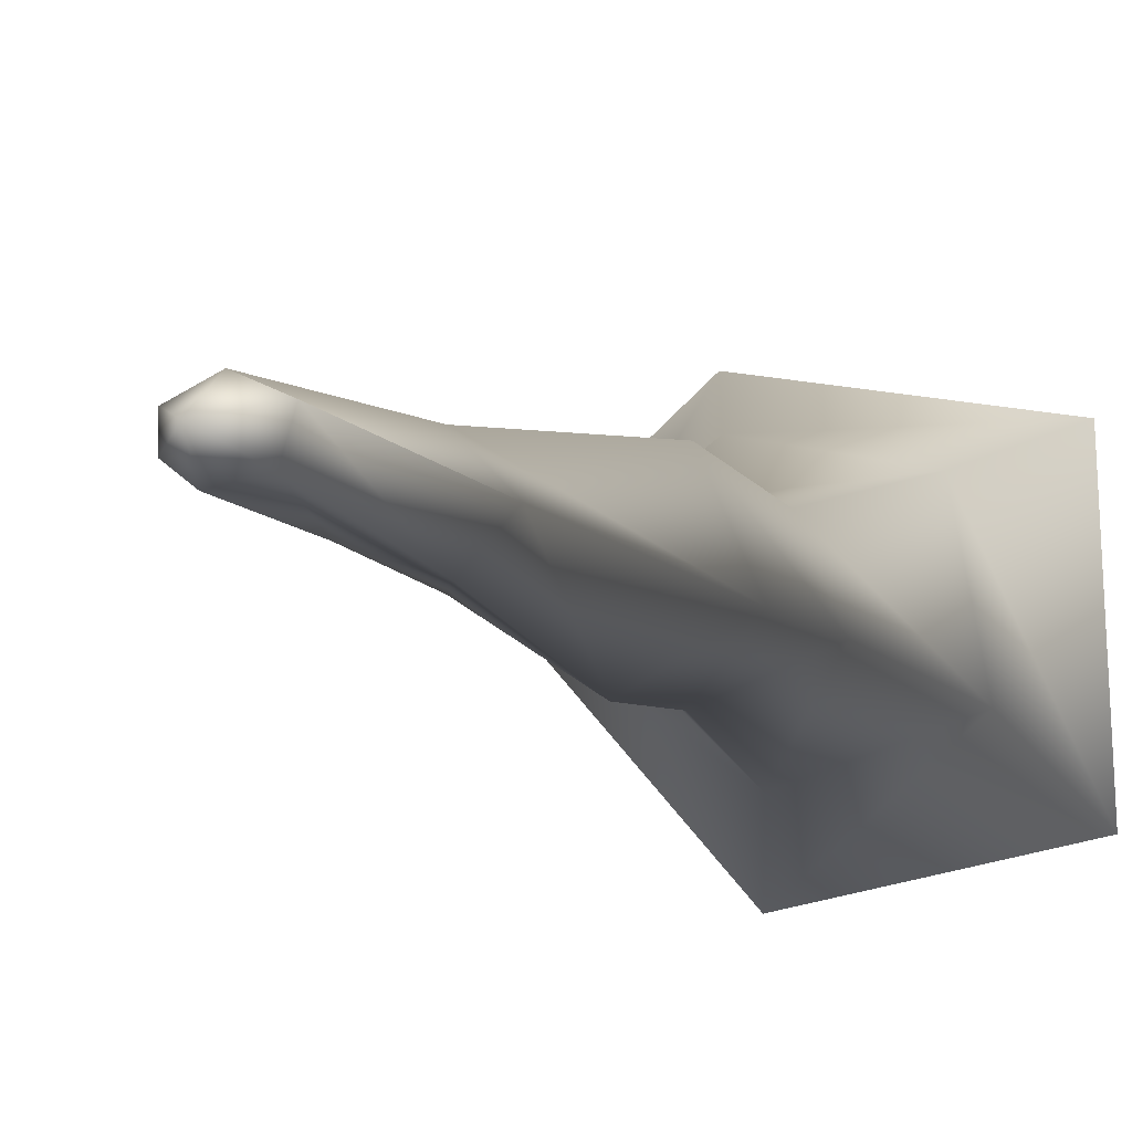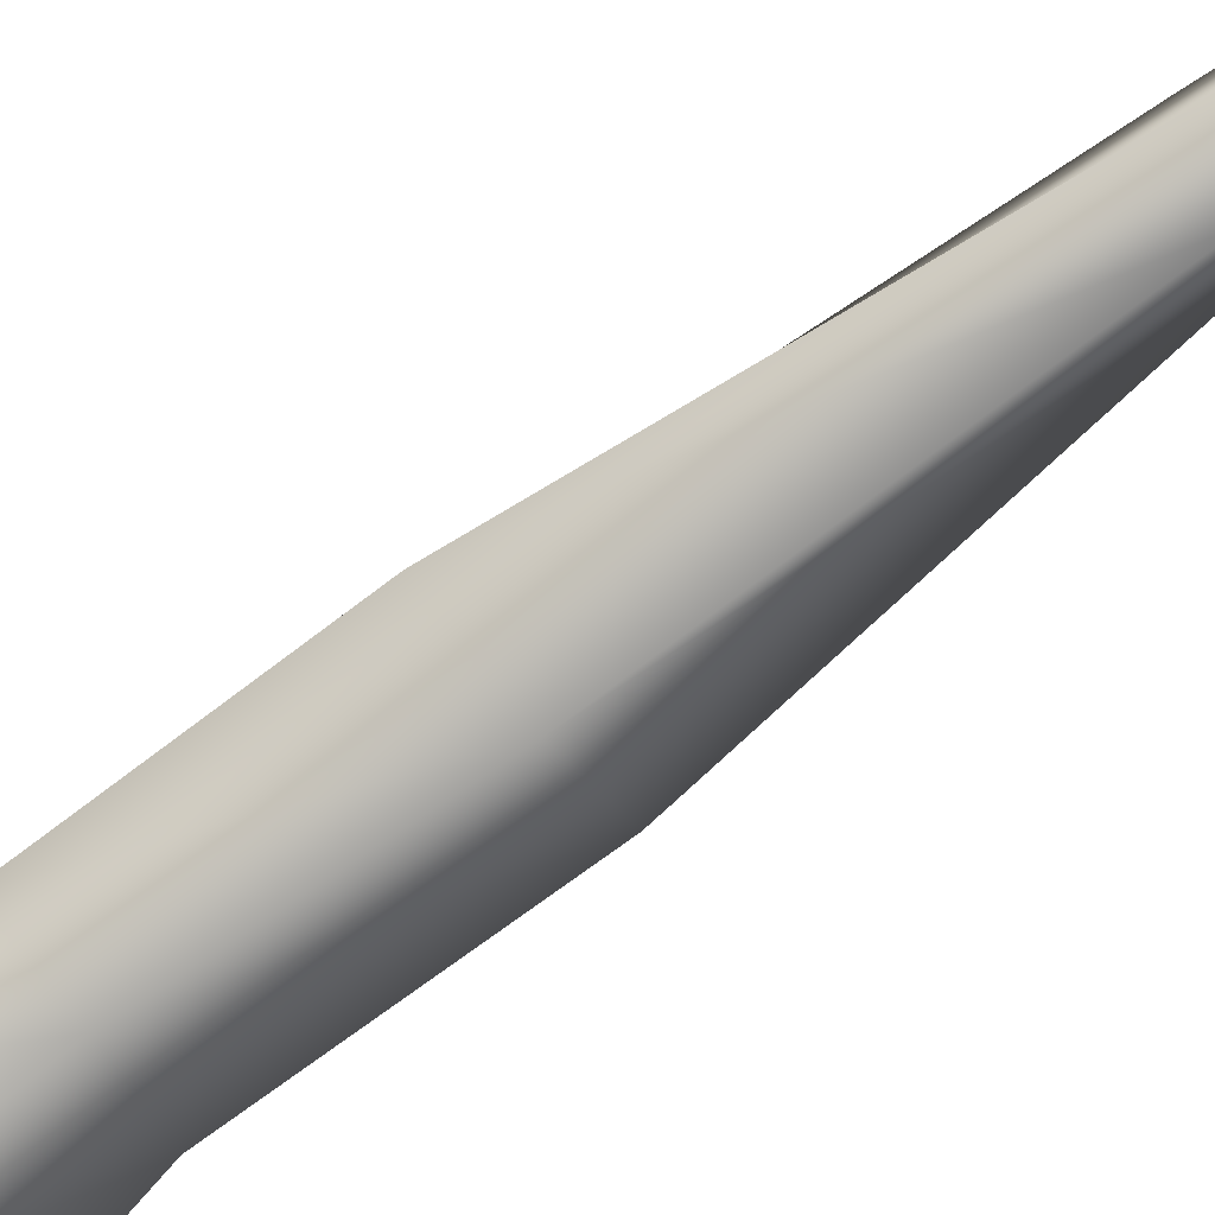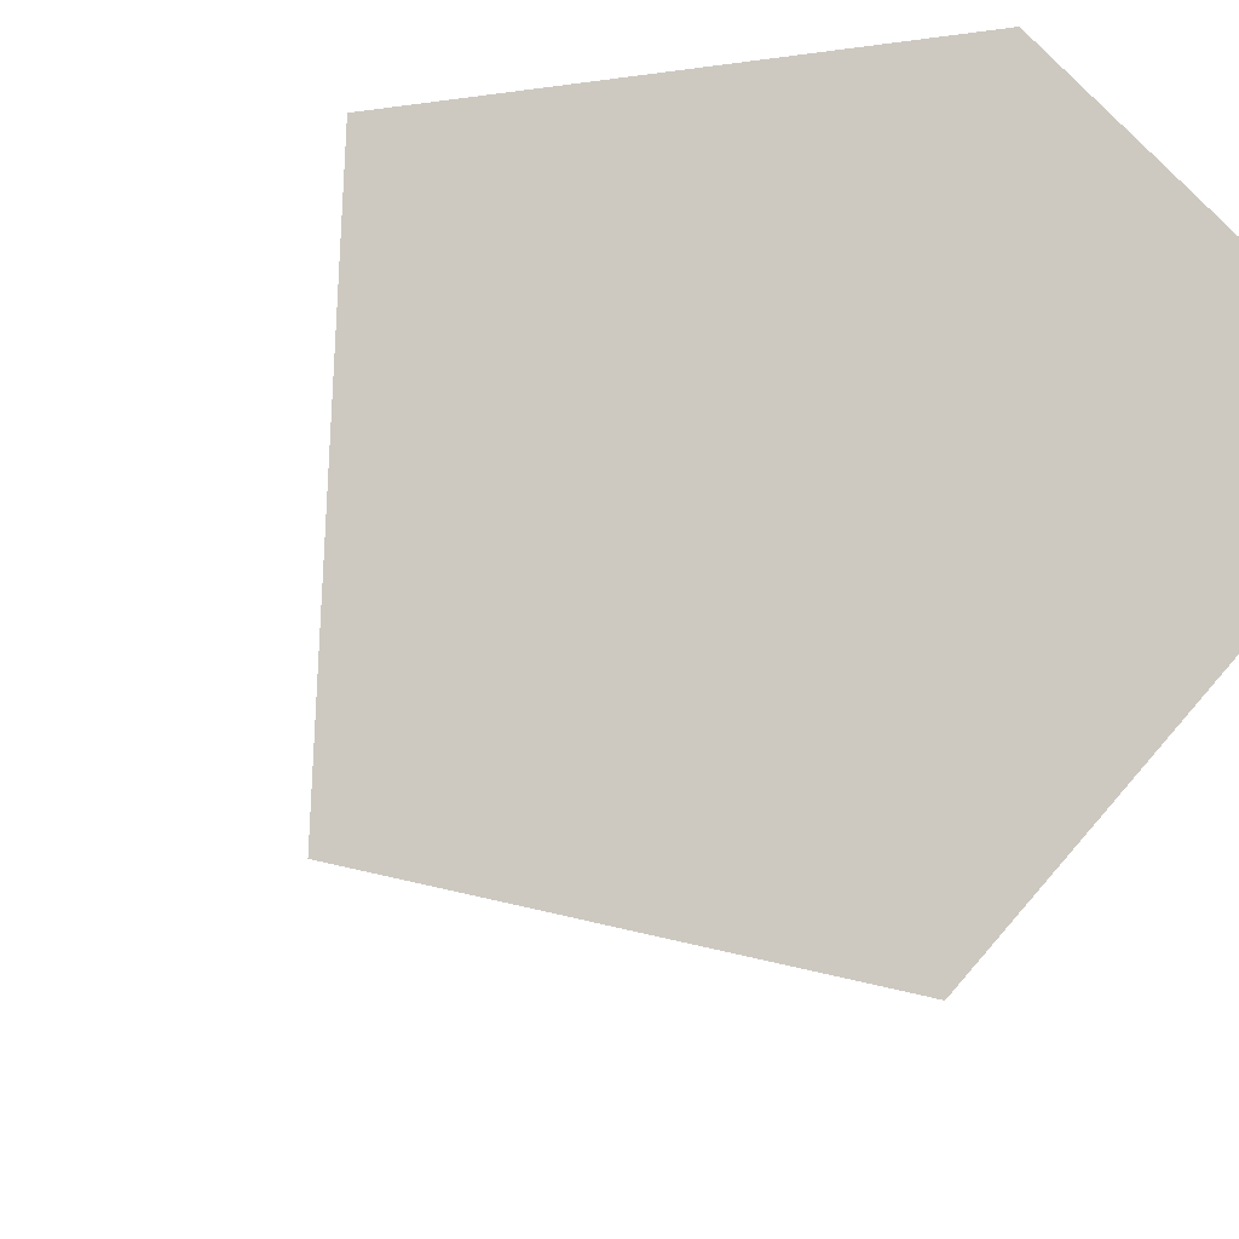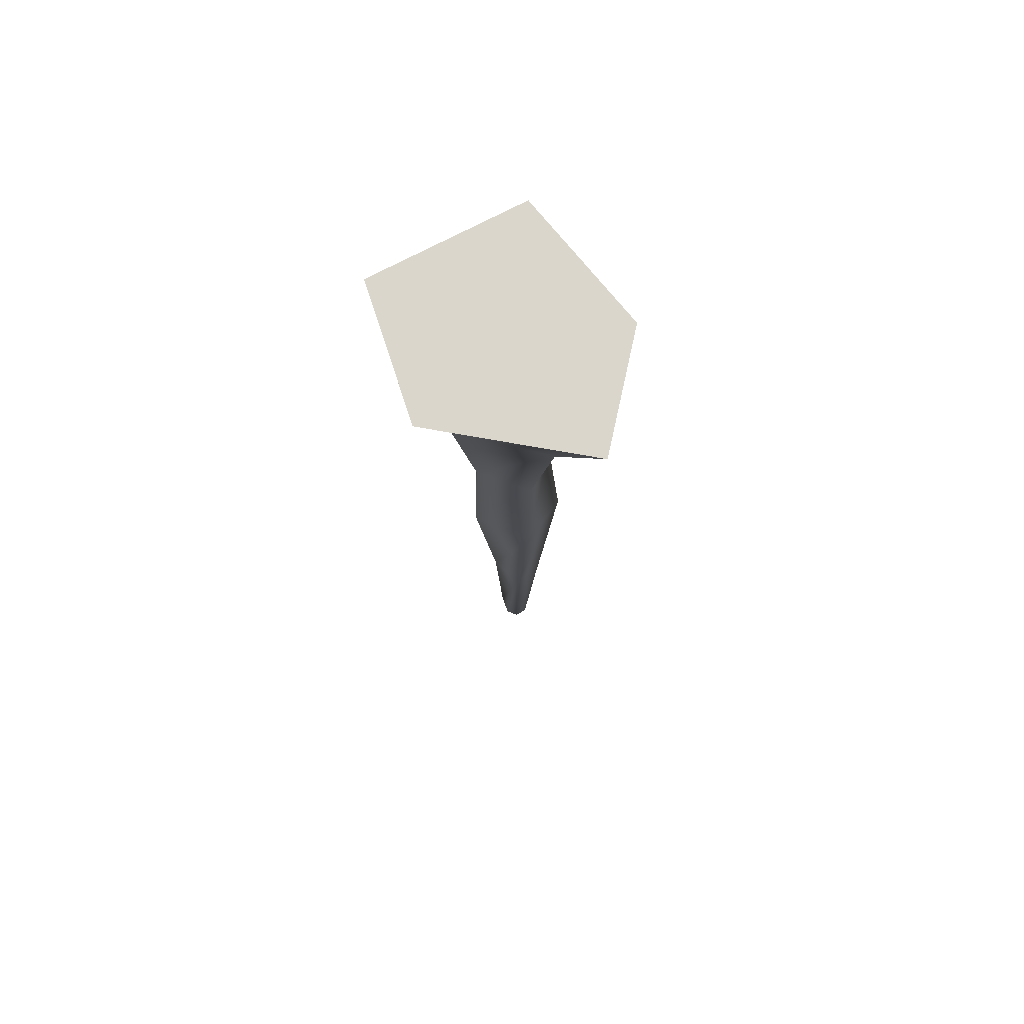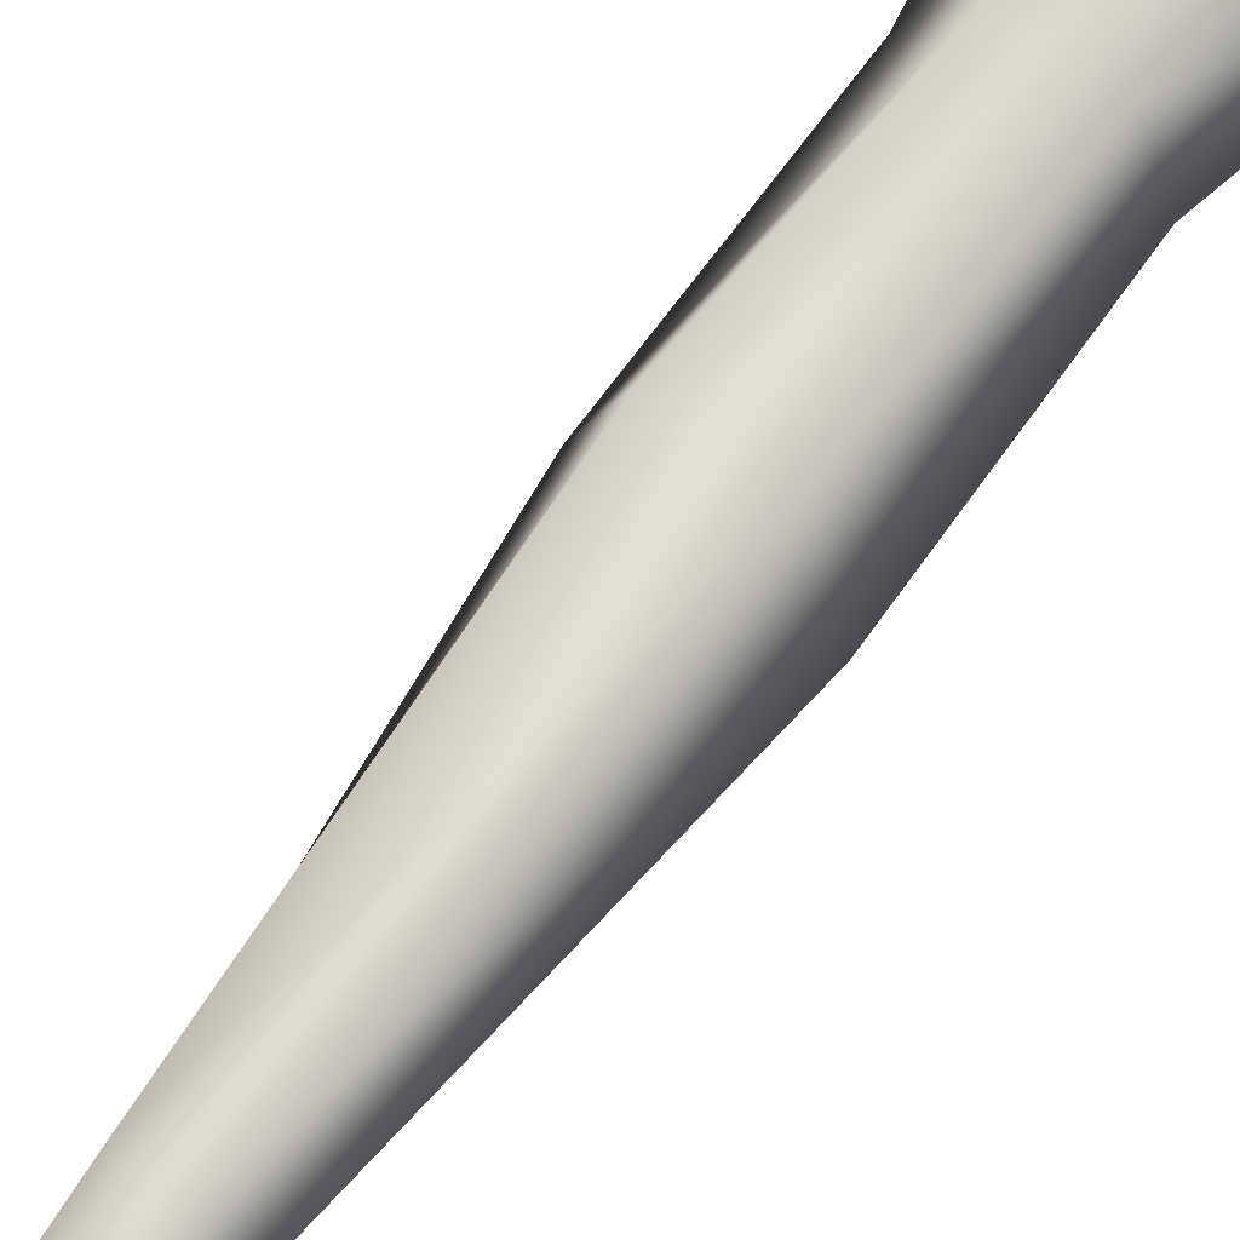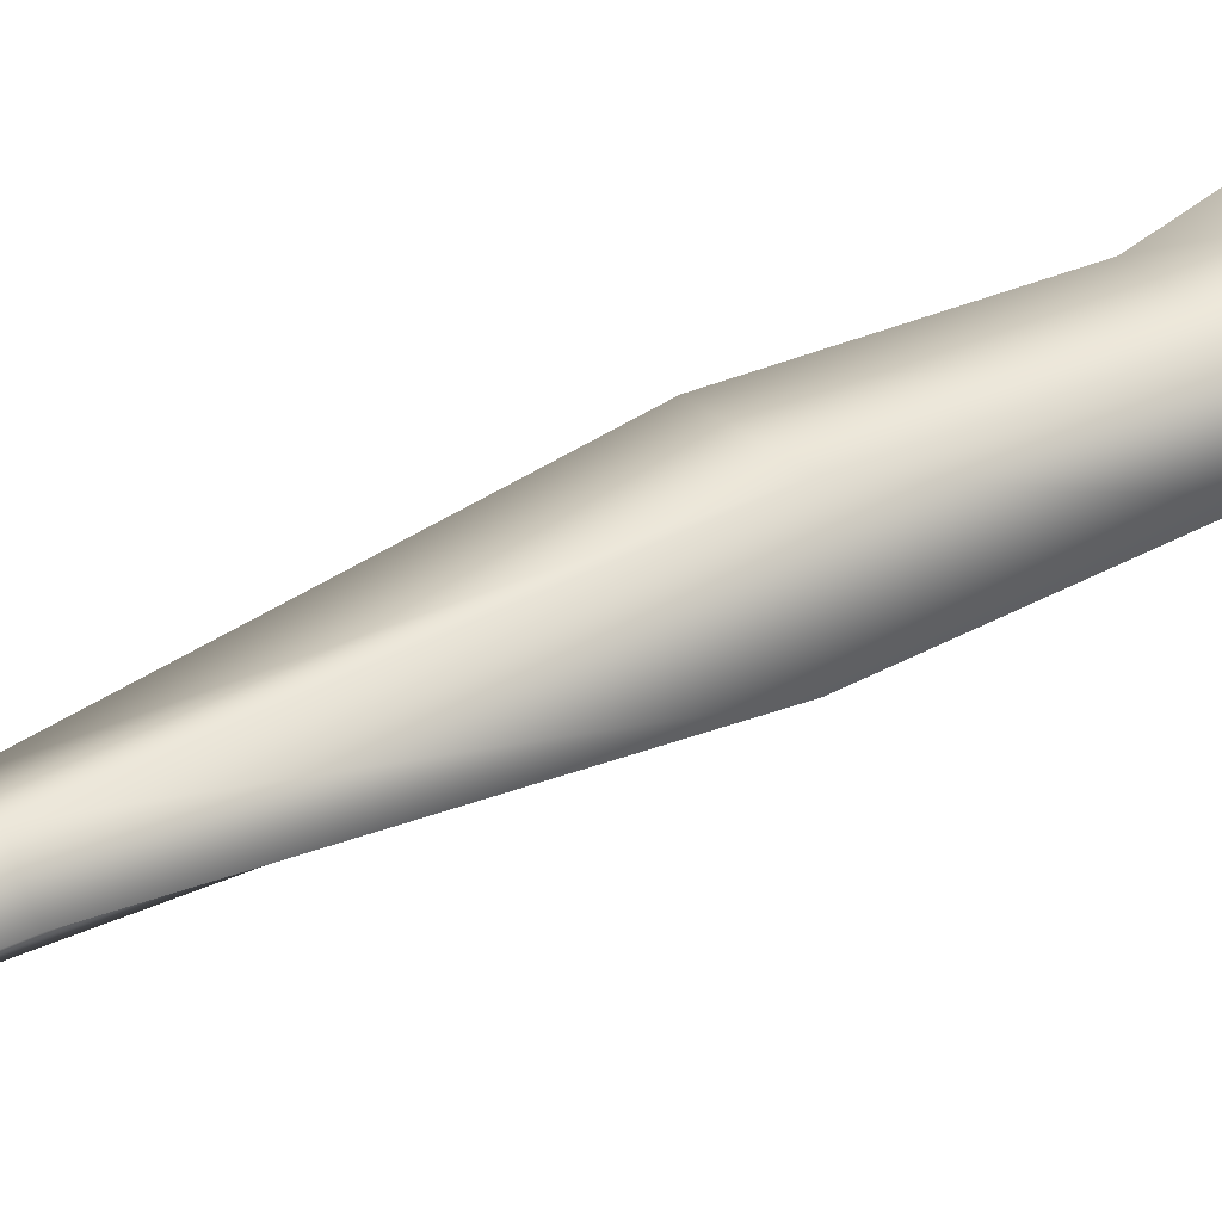
<metadata>
{"format":"obj","ext":"obj","renderer":"f3d","projection":"perspective","resolution":1024,"background":"white","views":[{"elev":-3.5,"azim":-169.2,"up":"+Y"},{"elev":-69.5,"azim":126.6,"up":"+Y"},{"elev":-2.8,"azim":-6.6,"up":"+Y"},{"elev":73.7,"azim":59.3,"up":"+Z"},{"elev":66.1,"azim":-145.8,"up":"+Y"},{"elev":34.3,"azim":-128.5,"up":"+Y"}]}
</metadata>
<code>
v -0.01746 -0.01497 -0.001101
v 0.004712 -0.01986 -0.001101
v -0.01616 0.01083 -0.001101
v 0.02217 0.0003745 -0.001101
v 0.007425 0.0142 -0.001101
v -0.01616 0.01083 -0.001101
v -0.01746 -0.01497 -0.001101
v -0.009476 0.00614 -0.02158
v -0.01232 -0.007948 -0.0222
v -0.004017 0.002311 -0.04553
v -0.007315 -0.005035 -0.04641
v -0.00274 0.00407 -0.07102
v -0.007095 -0.004736 -0.0741
v 0.001149 0.001431 -0.114
v -0.002448 -0.00216 -0.1145
v 0.001846 0.0004752 -0.1525
v -0.001173 -0.0008279 -0.153
v 0.002457 -0.001892 -0.1571
v 0.004642 -0.0009187 -0.1521
v 0.006001 0.0007813 -0.1143
v 0.006689 0.003965 -0.0715
v -0.004017 0.002311 -0.04553
v 0.004778 0.002638 -0.04538
v -0.009476 0.00614 -0.02158
v 0.003832 0.008479 -0.02179
v -0.01616 0.01083 -0.001101
v 0.007425 0.0142 -0.001101
v 0.01269 -0.001634 -0.02181
v 0.02217 0.0003745 -0.001101
v -0.01746 -0.01497 -0.001101
v -0.01232 -0.007948 -0.0222
v 0.004712 -0.01986 -0.001101
v 0.001296 -0.01285 -0.02192
v 0.02217 0.0003745 -0.001101
v 0.01269 -0.001634 -0.02181
v 0.001542 -0.008957 -0.04808
v 0.009062 -0.003323 -0.04624
v 0.0009876 -0.009482 -0.07427
v 0.009831 -0.003836 -0.07279
v 0.0007871 -0.00562 -0.1144
v 0.00631 -0.003793 -0.1146
v -0.0003063 -0.003613 -0.1528
v 0.002925 -0.004289 -0.1524
v 0.004658 -0.002956 -0.1521
v 0.002457 -0.001892 -0.1571
v 0.004642 -0.0009187 -0.1521
v 0.006001 0.0007813 -0.1143
v 0.00631 -0.003793 -0.1146
v 0.009831 -0.003836 -0.07279
v 0.004778 0.002638 -0.04538
v 0.009062 -0.003323 -0.04624
v 0.002457 -0.001892 -0.1571
v -0.001173 -0.0008279 -0.153
v 0.0007871 -0.00562 -0.1144
v -0.002448 -0.00216 -0.1145
v -0.007095 -0.004736 -0.0741
v -0.007315 -0.005035 -0.04641
f 1 2 3
f 3 2 4
f 3 4 5
f 7 6 8
f 7 8 9
f 9 8 10
f 9 10 11
f 11 10 12
f 11 12 13
f 13 12 14
f 13 14 15
f 15 14 16
f 15 16 17
f 17 16 18
f 18 16 19
f 19 16 14
f 19 14 20
f 20 14 12
f 20 12 21
f 21 12 22
f 21 22 23
f 23 22 24
f 23 24 25
f 25 24 26
f 25 26 27
f 25 27 28
f 28 27 29
f 30 31 32
f 32 31 33
f 32 33 34
f 34 33 35
f 35 33 36
f 35 36 37
f 37 36 38
f 37 38 39
f 39 38 40
f 39 40 41
f 41 40 42
f 41 42 43
f 41 43 44
f 44 43 45
f 44 45 46
f 44 46 47
f 44 47 48
f 48 47 21
f 48 21 49
f 49 21 50
f 49 50 51
f 51 50 25
f 51 25 28
f 52 43 42
f 52 42 53
f 53 42 54
f 53 54 55
f 55 54 38
f 55 38 56
f 56 38 36
f 56 36 57
f 57 36 33
f 57 33 31

</code>
